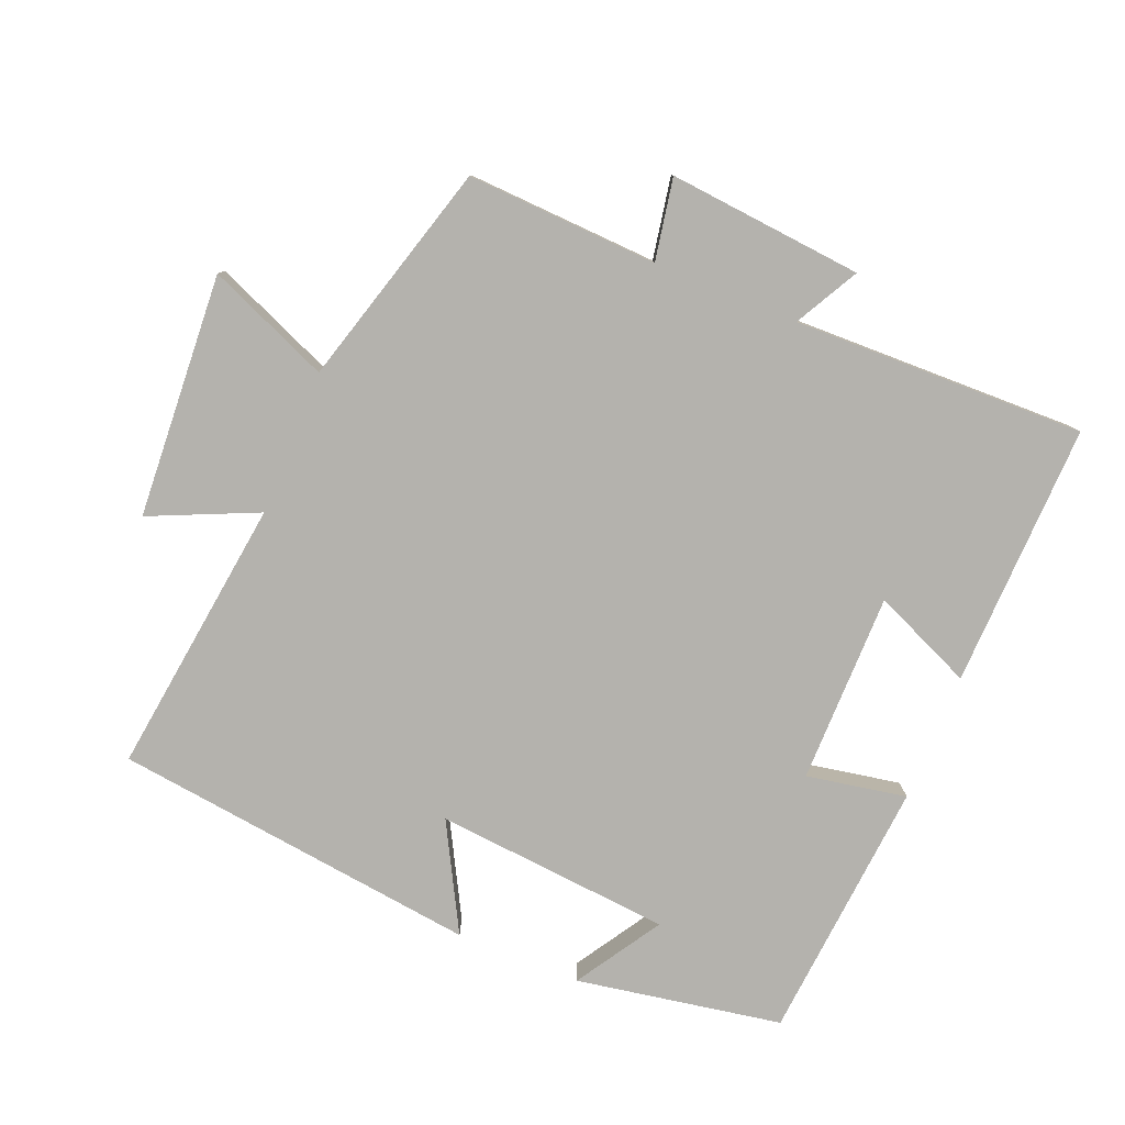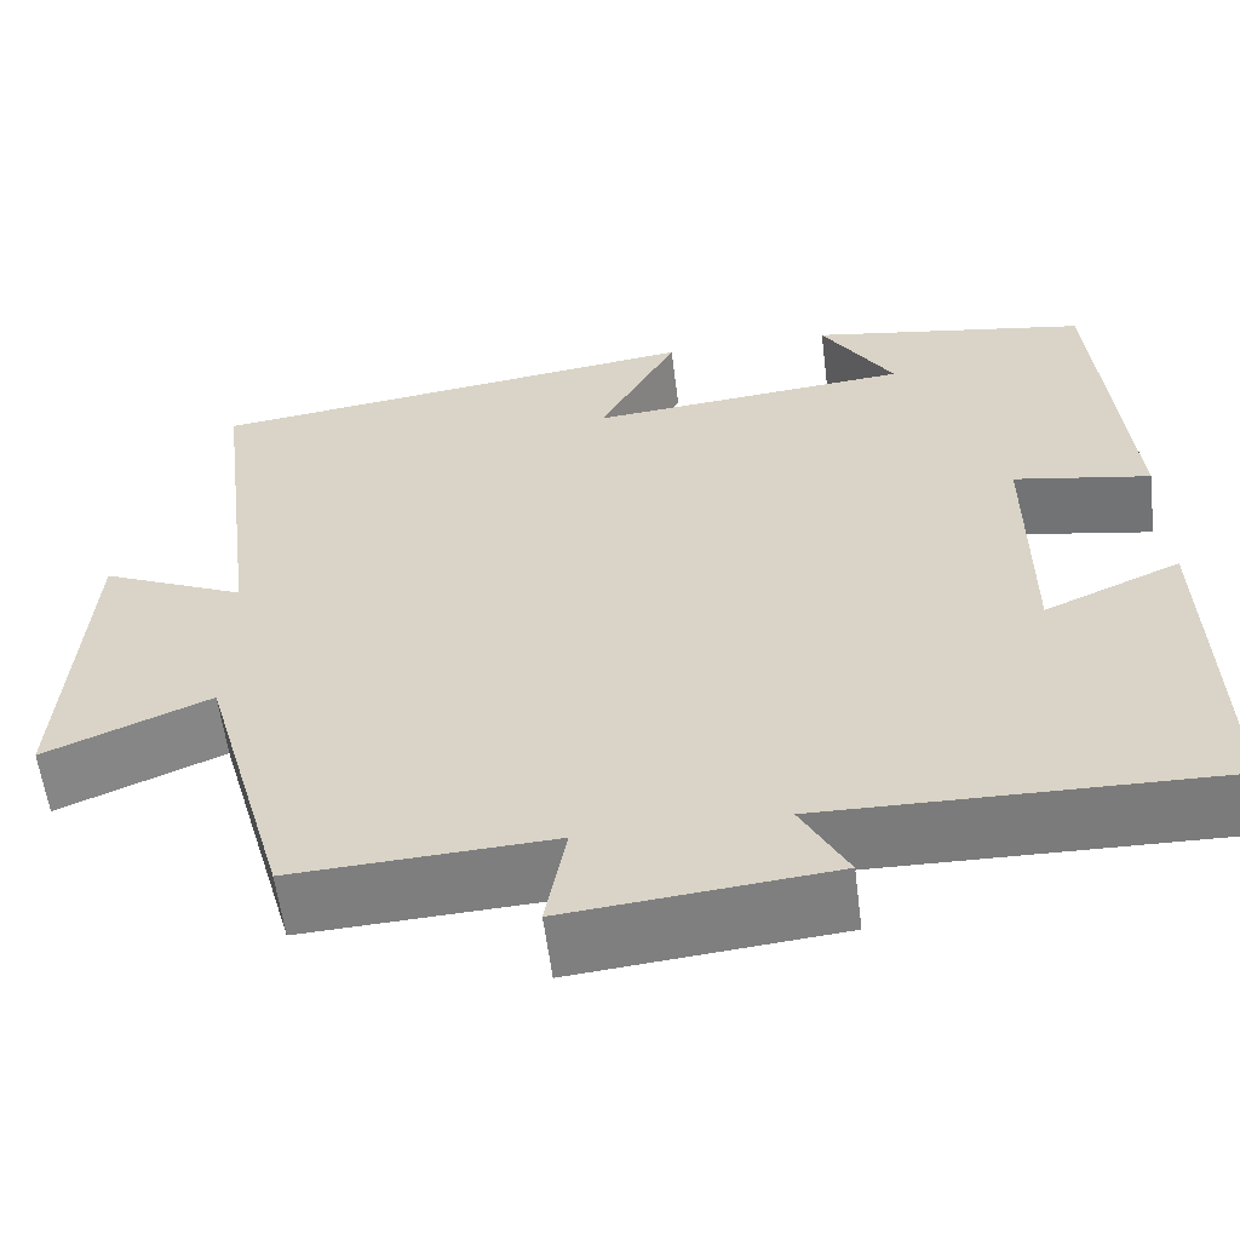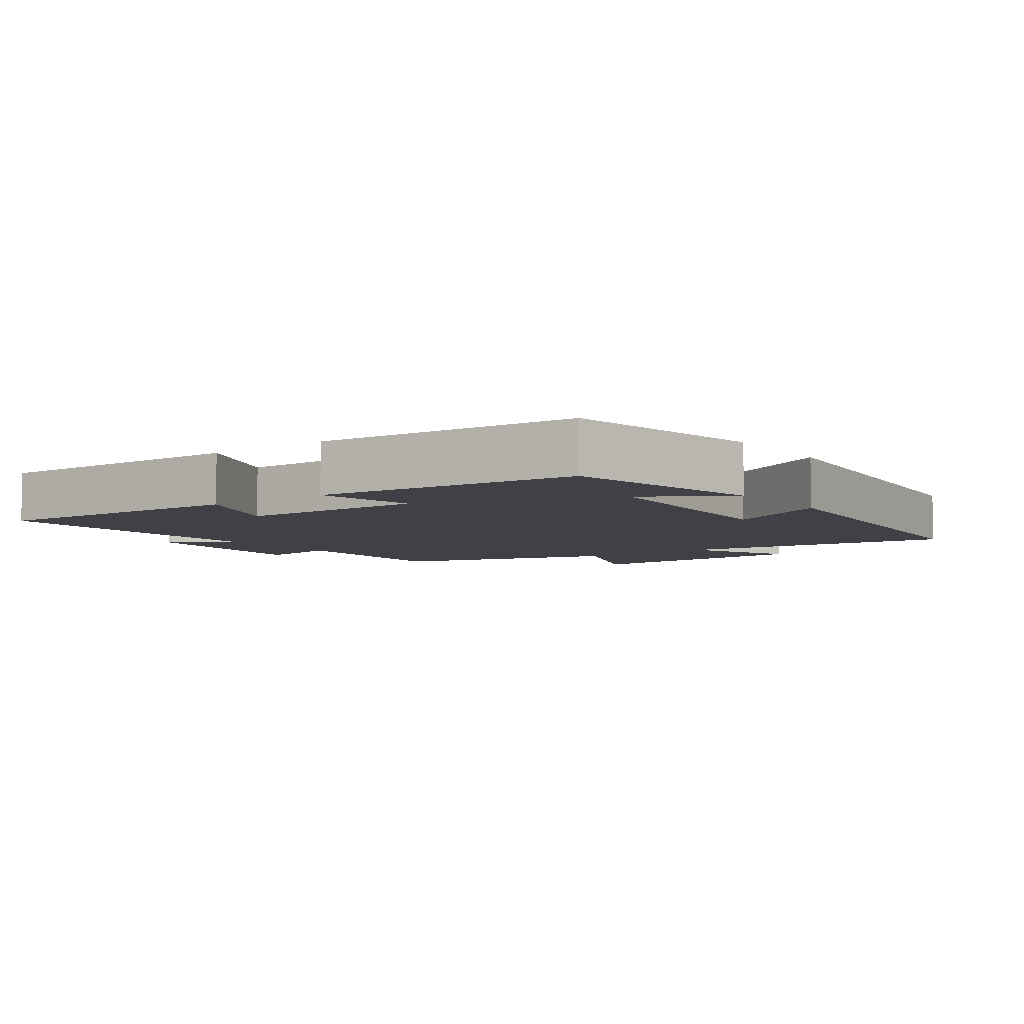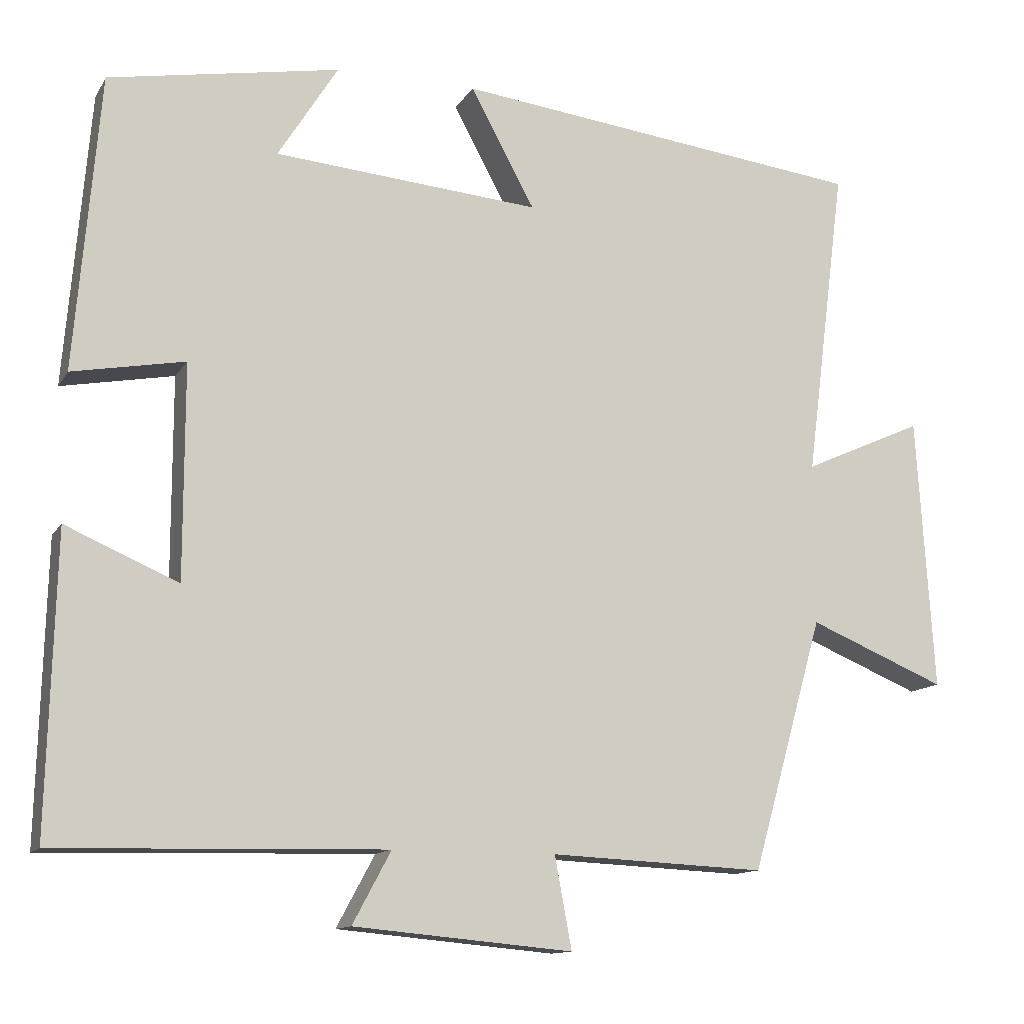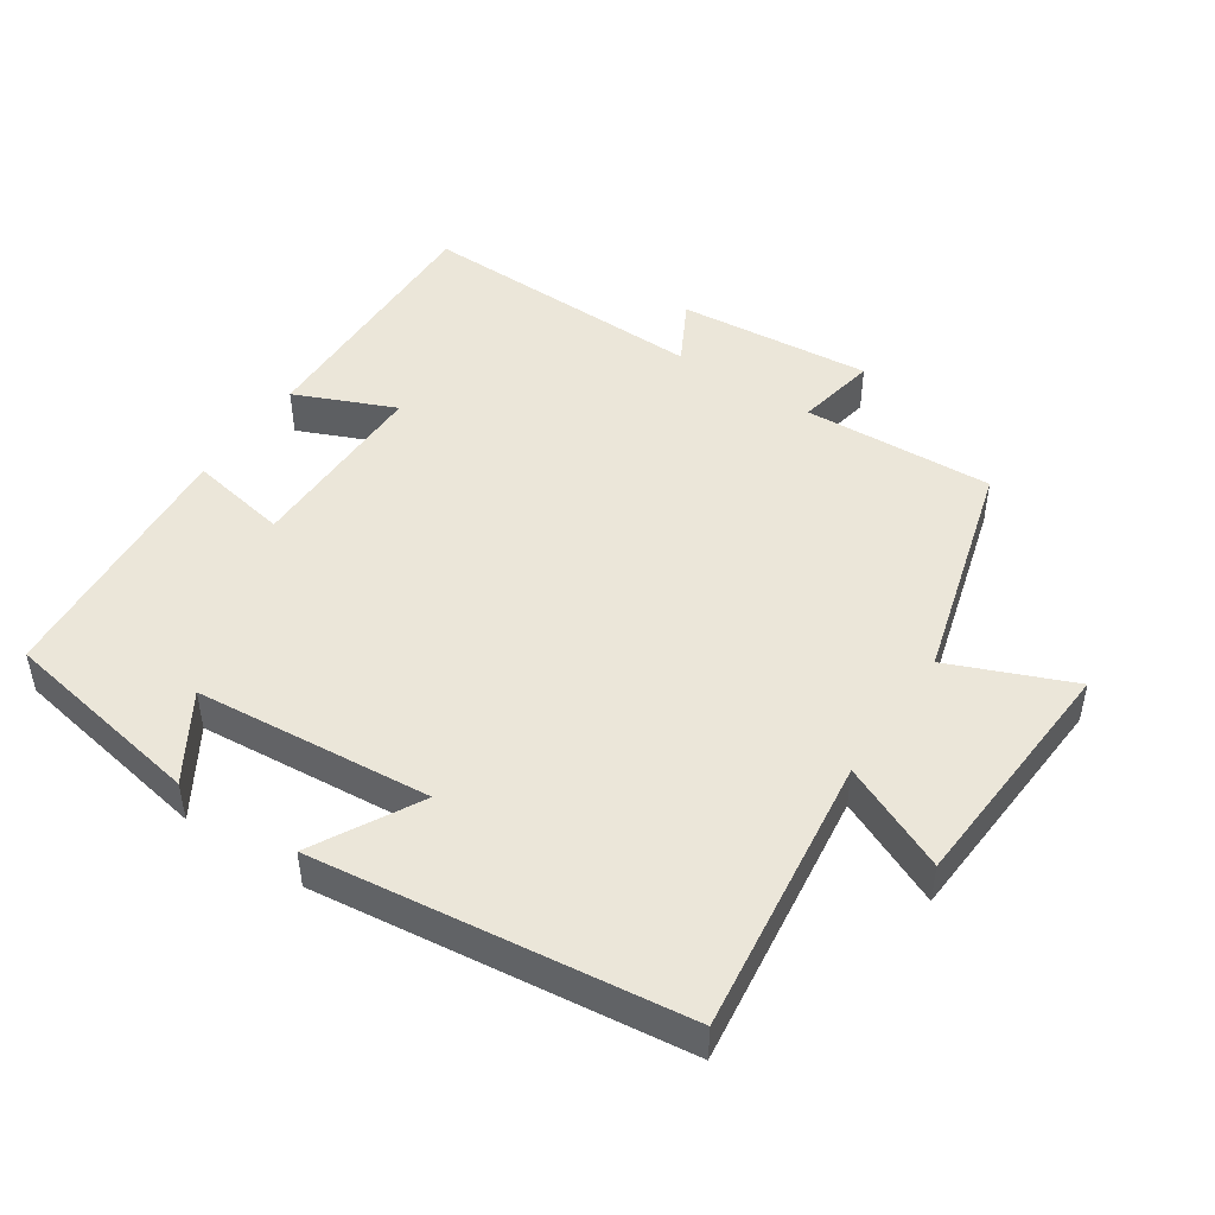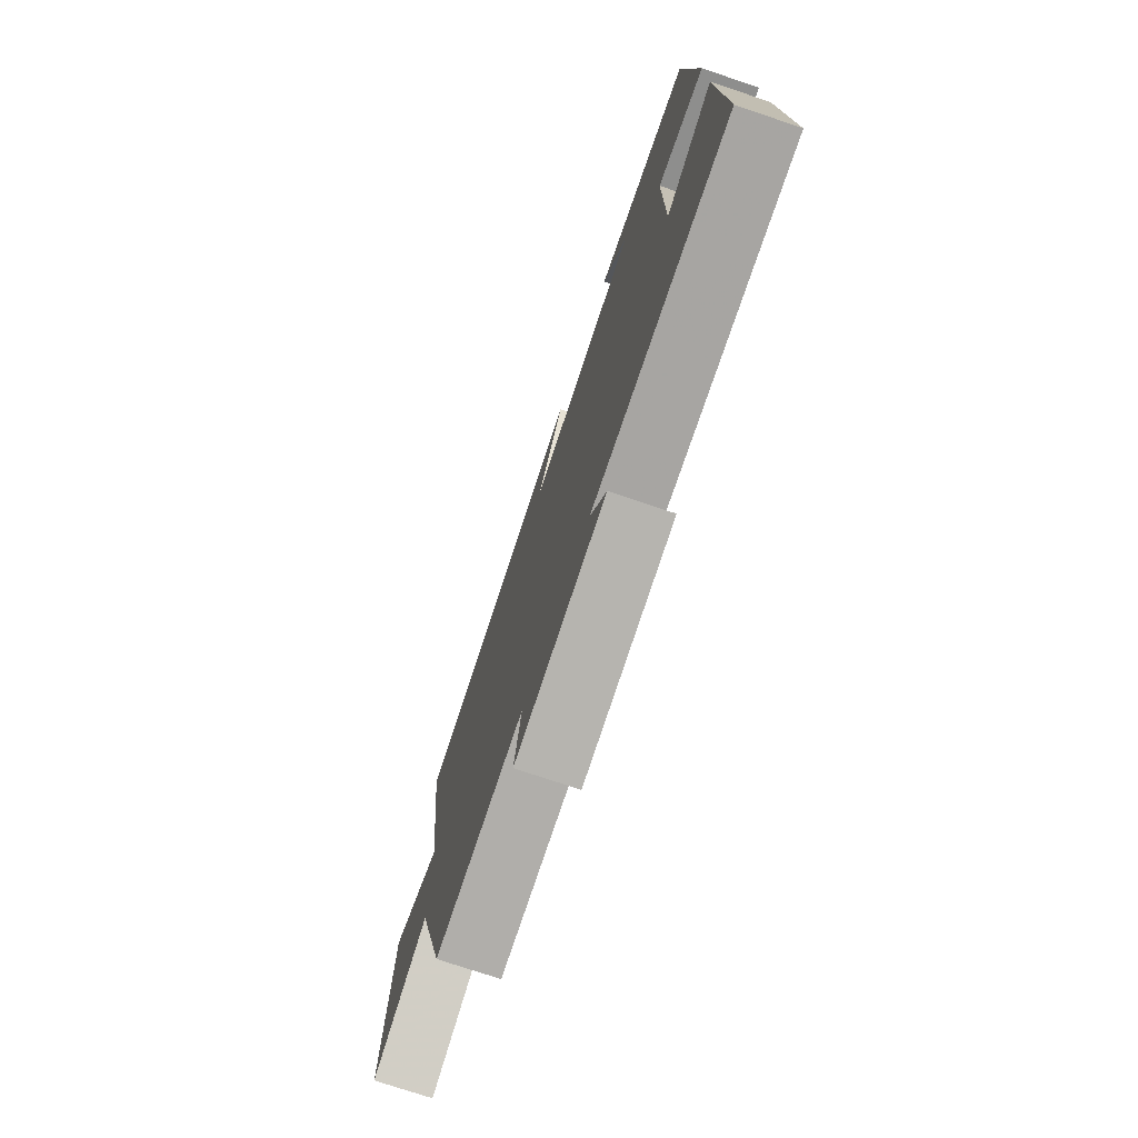
<metadata>
{"format":"obj","ext":"obj","renderer":"f3d","projection":"perspective","resolution":1024,"background":"white","views":[{"elev":-79.5,"azim":157.7,"up":"+Y"},{"elev":-58.8,"azim":-172.8,"up":"+Z"},{"elev":-6.0,"azim":-53.6,"up":"+Y"},{"elev":-12.5,"azim":-19.9,"up":"+Z"},{"elev":47.1,"azim":33.8,"up":"+Y"},{"elev":-75.2,"azim":-108.6,"up":"+Z"}]}
</metadata>
<code>
v 0.552 0.07 0.434
v 0.5 0.07 0.027
v 0.656 0.07 0.097
v 0.678 0.07 -0.259
v 0.5 0.07 -0.185
v 0.407 0.07 -0.513
v 0.128 0.07 -0.5
v 0.15 0.07 -0.619
v -0.134 0.07 -0.593
v -0.084 0.07 -0.5
v -0.51 0.07 -0.51
v -0.5 0.07 -0.125
v -0.354 0.07 -0.188
v -0.354 0.07 0.09
v -0.5 0.07 0.063
v -0.468 0.07 0.447
v -0.168 0.07 0.5
v -0.246 0.07 0.375
v 0.1 0.07 0.345
v 0.016 0.07 0.5
v 0.552 0 0.434
v 0.5 0 0.027
v 0.656 0 0.097
v 0.678 0 -0.259
v 0.5 0 -0.185
v 0.407 0 -0.513
v 0.128 0 -0.5
v 0.15 0 -0.619
v -0.134 0 -0.593
v -0.084 0 -0.5
v -0.51 0 -0.51
v -0.5 0 -0.125
v -0.354 0 -0.188
v -0.354 0 0.09
v -0.5 0 0.063
v -0.468 0 0.447
v -0.168 0 0.5
v -0.246 0 0.375
v 0.1 0 0.345
v 0.016 0 0.5
f 19 20 1 2
f 18 19 2
f 15 16 17 18
f 14 15 18
f 13 14 18 2
f 10 11 12 13
f 10 13 2
f 7 8 9 10
f 7 10 2 3
f 5 6 7
f 5 7 3
f 3 4 5
f 22 21 40 39
f 22 39 38
f 38 37 36 35
f 38 35 34
f 22 38 34 33
f 33 32 31 30
f 22 33 30
f 30 29 28 27
f 23 22 30 27
f 27 26 25
f 23 27 25
f 25 24 23
f 1 21 22 2
f 2 22 23 3
f 3 23 24 4
f 4 24 25 5
f 5 25 26 6
f 6 26 27 7
f 7 27 28 8
f 8 28 29 9
f 9 29 30 10
f 10 30 31 11
f 11 31 32 12
f 12 32 33 13
f 13 33 34 14
f 14 34 35 15
f 15 35 36 16
f 16 36 37 17
f 17 37 38 18
f 18 38 39 19
f 19 39 40 20
f 20 40 21 1

</code>
